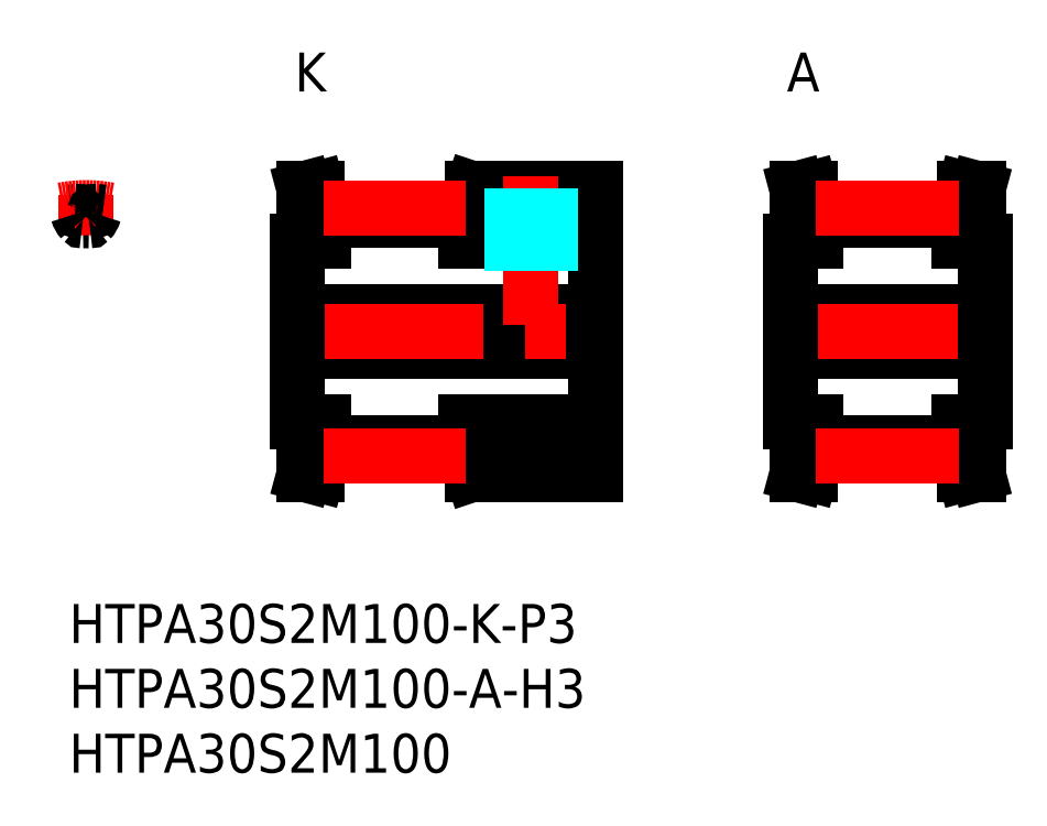
<metadata>
{"format":"dxf","ext":"dxf","renderer":"ezdxf+matplotlib","layout":"modelspace","background":"white","min_lineweight":24,"dpi":150}
</metadata>
<code>
0
SECTION
2
ENTITIES
0
INSERT
8
MSM_CONTINUOUS
2
*U13
10
0
20
0
30
0
0
INSERT
8
MSM_CONTINUOUS
2
*U14
10
0
20
0
30
0
0
INSERT
8
MSM_CONTINUOUS
2
*U15
10
0
20
0
30
0
0
LINE
8
MSM_CONTINUOUS
10
30.6
20
14
30
0
11
40.6
21
14
31
0
0
LINE
8
MSM_CONTINUOUS
10
31.1
20
10
30
0
11
40.6
21
10
31
0
0
LINE
8
MSM_CONTINUOUS
10
30.6
20
28
30
0
11
40.6
21
28
31
0
0
LINE
8
MSM_CONTINUOUS
10
17.6
20
19.5
30
0
11
40.6
21
19.5
31
0
0
LINE
8
MSM_CONTINUOUS
10
17.6
20
22.5
30
0
11
40.6
21
22.5
31
0
0
LINE
8
MSM_CONTINUOUS
10
31.1
20
32
30
0
11
40.6
21
32
31
0
0
LINE
8
MSM_CENTER
10
16.1
20
21
30
0
11
42.1
21
21
31
0
0
LINE
8
MSM_CONTINUOUS
10
17.6
20
14
30
0
11
17.6
21
28
31
0
0
LINE
8
MSM_CONTINUOUS
10
19.6
20
12.46
30
0
11
30.6
21
12.46
31
0
0
LINE
8
MSM_CONTINUOUS
10
19.6
20
11.71
30
0
11
30.6
21
11.71
31
0
0
LINE
8
MSM_CONTINUOUS
10
19.14
20
10
30
0
11
19.6
21
11.71
31
0
0
LINE
8
MSM_CONTINUOUS
10
18.11
20
10
30
0
11
18.6
21
11.84
31
0
0
LINE
8
MSM_CONTINUOUS
10
18.11
20
10
30
0
11
19.14
21
10
31
0
0
LINE
8
MSM_CONTINUOUS
10
17.6
20
14
30
0
11
19.6
21
14
31
0
0
LINE
8
MSM_CONTINUOUS
10
18.6
20
14
30
0
11
18.6
21
11.84
31
0
0
LINE
8
MSM_CONTINUOUS
10
19.6
20
14
30
0
11
19.6
21
11.71
31
0
0
LINE
8
MSM_CONTINUOUS
10
31.1
20
10
30
0
11
30.6
21
11.5
31
0
0
LINE
8
MSM_CONTINUOUS
10
30.6
20
14
30
0
11
30.6
21
11.49
31
0
0
LINE
8
MSM_CONTINUOUS
10
19.6
20
29.54
30
0
11
30.6
21
29.54
31
0
0
LINE
8
MSM_CONTINUOUS
10
19.6
20
30.3
30
0
11
30.6
21
30.3
31
0
0
LINE
8
MSM_CONTINUOUS
10
18.11
20
32
30
0
11
18.6
21
30.16
31
0
0
LINE
8
MSM_CONTINUOUS
10
19.14
20
32
30
0
11
19.6
21
30.29
31
0
0
LINE
8
MSM_CONTINUOUS
10
18.6
20
28
30
0
11
18.6
21
30.16
31
0
0
LINE
8
MSM_CONTINUOUS
10
19.6
20
28
30
0
11
19.6
21
30.3
31
0
0
LINE
8
MSM_CONTINUOUS
10
17.6
20
28
30
0
11
19.6
21
28
31
0
0
LINE
8
MSM_CONTINUOUS
10
18.11
20
32
30
0
11
19.14
21
32
31
0
0
LINE
8
MSM_CONTINUOUS
10
31.1
20
32
30
0
11
30.6
21
30.51
31
0
0
LINE
8
MSM_CONTINUOUS
10
30.6
20
28
30
0
11
30.6
21
30.51
31
0
0
LINE
8
MSM_CONTINUOUS
10
40.6
20
32
30
0
11
40.6
21
10
31
0
0
LINE
8
MSM_CENTER
10
35.6
20
21.5
30
0
11
35.6
21
33
31
0
0
LINE
8
MSM_CONTINUOUS
10
55.6
20
19.5
30
0
11
70.6
21
19.5
31
0
0
LINE
8
MSM_CONTINUOUS
10
55.6
20
22.5
30
0
11
70.6
21
22.5
31
0
0
LINE
8
MSM_CENTER
10
54.1
20
21
30
0
11
72.1
21
21
31
0
0
LINE
8
MSM_CONTINUOUS
10
55.6
20
14
30
0
11
55.6
21
28
31
0
0
LINE
8
MSM_CONTINUOUS
10
57.6
20
12.46
30
0
11
68.6
21
12.46
31
0
0
LINE
8
MSM_CONTINUOUS
10
57.6
20
11.7
30
0
11
68.6
21
11.7
31
0
0
LINE
8
MSM_CONTINUOUS
10
57.14
20
10
30
0
11
57.6
21
11.71
31
0
0
LINE
8
MSM_CONTINUOUS
10
56.11
20
10
30
0
11
56.6
21
11.84
31
0
0
LINE
8
MSM_CONTINUOUS
10
56.11
20
10
30
0
11
57.14
21
10
31
0
0
LINE
8
MSM_CONTINUOUS
10
55.6
20
14
30
0
11
57.6
21
14
31
0
0
LINE
8
MSM_CONTINUOUS
10
56.6
20
14
30
0
11
56.6
21
11.84
31
0
0
LINE
8
MSM_CONTINUOUS
10
57.6
20
14
30
0
11
57.6
21
11.7
31
0
0
LINE
8
MSM_CONTINUOUS
10
57.6
20
29.54
30
0
11
68.6
21
29.54
31
0
0
LINE
8
MSM_CONTINUOUS
10
57.6
20
30.29
30
0
11
68.6
21
30.29
31
0
0
LINE
8
MSM_CONTINUOUS
10
56.11
20
32
30
0
11
56.6
21
30.16
31
0
0
LINE
8
MSM_CONTINUOUS
10
57.14
20
32
30
0
11
57.6
21
30.29
31
0
0
LINE
8
MSM_CONTINUOUS
10
56.6
20
28
30
0
11
56.6
21
30.16
31
0
0
LINE
8
MSM_CONTINUOUS
10
57.6
20
28
30
0
11
57.6
21
30.29
31
0
0
LINE
8
MSM_CONTINUOUS
10
55.6
20
28
30
0
11
57.6
21
28
31
0
0
LINE
8
MSM_CONTINUOUS
10
56.11
20
32
30
0
11
57.14
21
32
31
0
0
LINE
8
MSM_CONTINUOUS
10
70.6
20
14
30
0
11
70.6
21
28
31
0
0
LINE
8
MSM_CONTINUOUS
10
69.06
20
10
30
0
11
68.6
21
11.71
31
0
0
LINE
8
MSM_CONTINUOUS
10
70.09
20
10
30
0
11
69.6
21
11.84
31
0
0
LINE
8
MSM_CONTINUOUS
10
70.09
20
10
30
0
11
69.06
21
10
31
0
0
LINE
8
MSM_CONTINUOUS
10
70.6
20
14
30
0
11
68.6
21
14
31
0
0
LINE
8
MSM_CONTINUOUS
10
69.6
20
14
30
0
11
69.6
21
11.84
31
0
0
LINE
8
MSM_CONTINUOUS
10
68.6
20
14
30
0
11
68.6
21
11.7
31
0
0
LINE
8
MSM_CONTINUOUS
10
70.09
20
32
30
0
11
69.6
21
30.16
31
0
0
LINE
8
MSM_CONTINUOUS
10
69.06
20
32
30
0
11
68.6
21
30.29
31
0
0
LINE
8
MSM_CONTINUOUS
10
69.6
20
28
30
0
11
69.6
21
30.16
31
0
0
LINE
8
MSM_CONTINUOUS
10
68.6
20
28
30
0
11
68.6
21
30.29
31
0
0
LINE
8
MSM_CONTINUOUS
10
70.6
20
28
30
0
11
68.6
21
28
31
0
0
LINE
8
MSM_CONTINUOUS
10
70.09
20
32
30
0
11
69.06
21
32
31
0
0
TEXT
8
MSM_PART_NUMBER
10
17.6
20
39.5
30
0
40
3
1
K
7
MISUMI
72
     1
11
18.6
21
41
31
0
73
     2
0
TEXT
8
MSM_PART_NUMBER
10
55.6
20
39.5
30
0
40
3
1
A
7
MISUMI
72
     1
11
56.6
21
41
31
0
73
     2
0
LINE
8
MSM_CENTER
10
19.6
20
11.45
30
0
11
30.6
21
11.45
31
0
0
LINE
8
MSM_CENTER
10
19.6
20
30.55
30
0
11
30.6
21
30.55
31
0
0
LINE
8
MSM_CENTER
10
57.6
20
30.55
30
0
11
68.6
21
30.55
31
0
0
LINE
8
MSM_CENTER
10
57.6
20
11.45
30
0
11
68.6
21
11.45
31
0
0
LINE
8
MSM_CENTER
10
1.3
20
28.53
30
0
11
1.3
21
31.55
31
0
0
ARC
8
MSM_CONTINUOUS
10
1.3
20
21
30
0
40
9.295
50
95.11
51
98.04
0
ARC
8
MSM_CONTINUOUS
10
1.3
20
21
30
0
40
8.535
50
88.37
51
91.63
0
ARC
8
MSM_CENTER
10
1.3
20
21
30
0
40
9.549
50
79.13
51
100.9
0
ARC
8
MSM_CONTINUOUS
10
1.95
20
30.47
30
0
40
1.325
50
195.2
51
223
0
ARC
8
MSM_CONTINUOUS
10
0.4883
20
30.07
30
0
40
0.19
50
15.24
51
95.11
0
ARC
8
MSM_CONTINUOUS
10
1.054
20
29.63
30
0
40
0.1
50
223
51
271.6
0
ARC
8
MSM_CONTINUOUS
10
1.3
20
21
30
0
40
9.295
50
81.96
51
84.89
0
ARC
8
MSM_CONTINUOUS
10
0.65
20
30.47
30
0
40
1.325
50
317
51
344.8
0
ARC
8
MSM_CONTINUOUS
10
2.112
20
30.07
30
0
40
0.19
50
84.89
51
164.8
0
ARC
8
MSM_CONTINUOUS
10
1.546
20
29.63
30
0
40
0.1
50
268.4
51
317
0
LINE
8
MSM_DASHED
10
37.1
20
32
30
0
11
37.1
21
22.5
31
0
0
LINE
8
MSM_DASHED
10
36.83
20
32
30
0
11
36.83
21
22.5
31
0
0
LINE
8
MSM_DASHED
10
34.37
20
32
30
0
11
34.37
21
22.5
31
0
0
LINE
8
MSM_DASHED
10
34.1
20
32
30
0
11
34.1
21
22.5
31
0
0
ENDSEC
0
EOF

</code>
